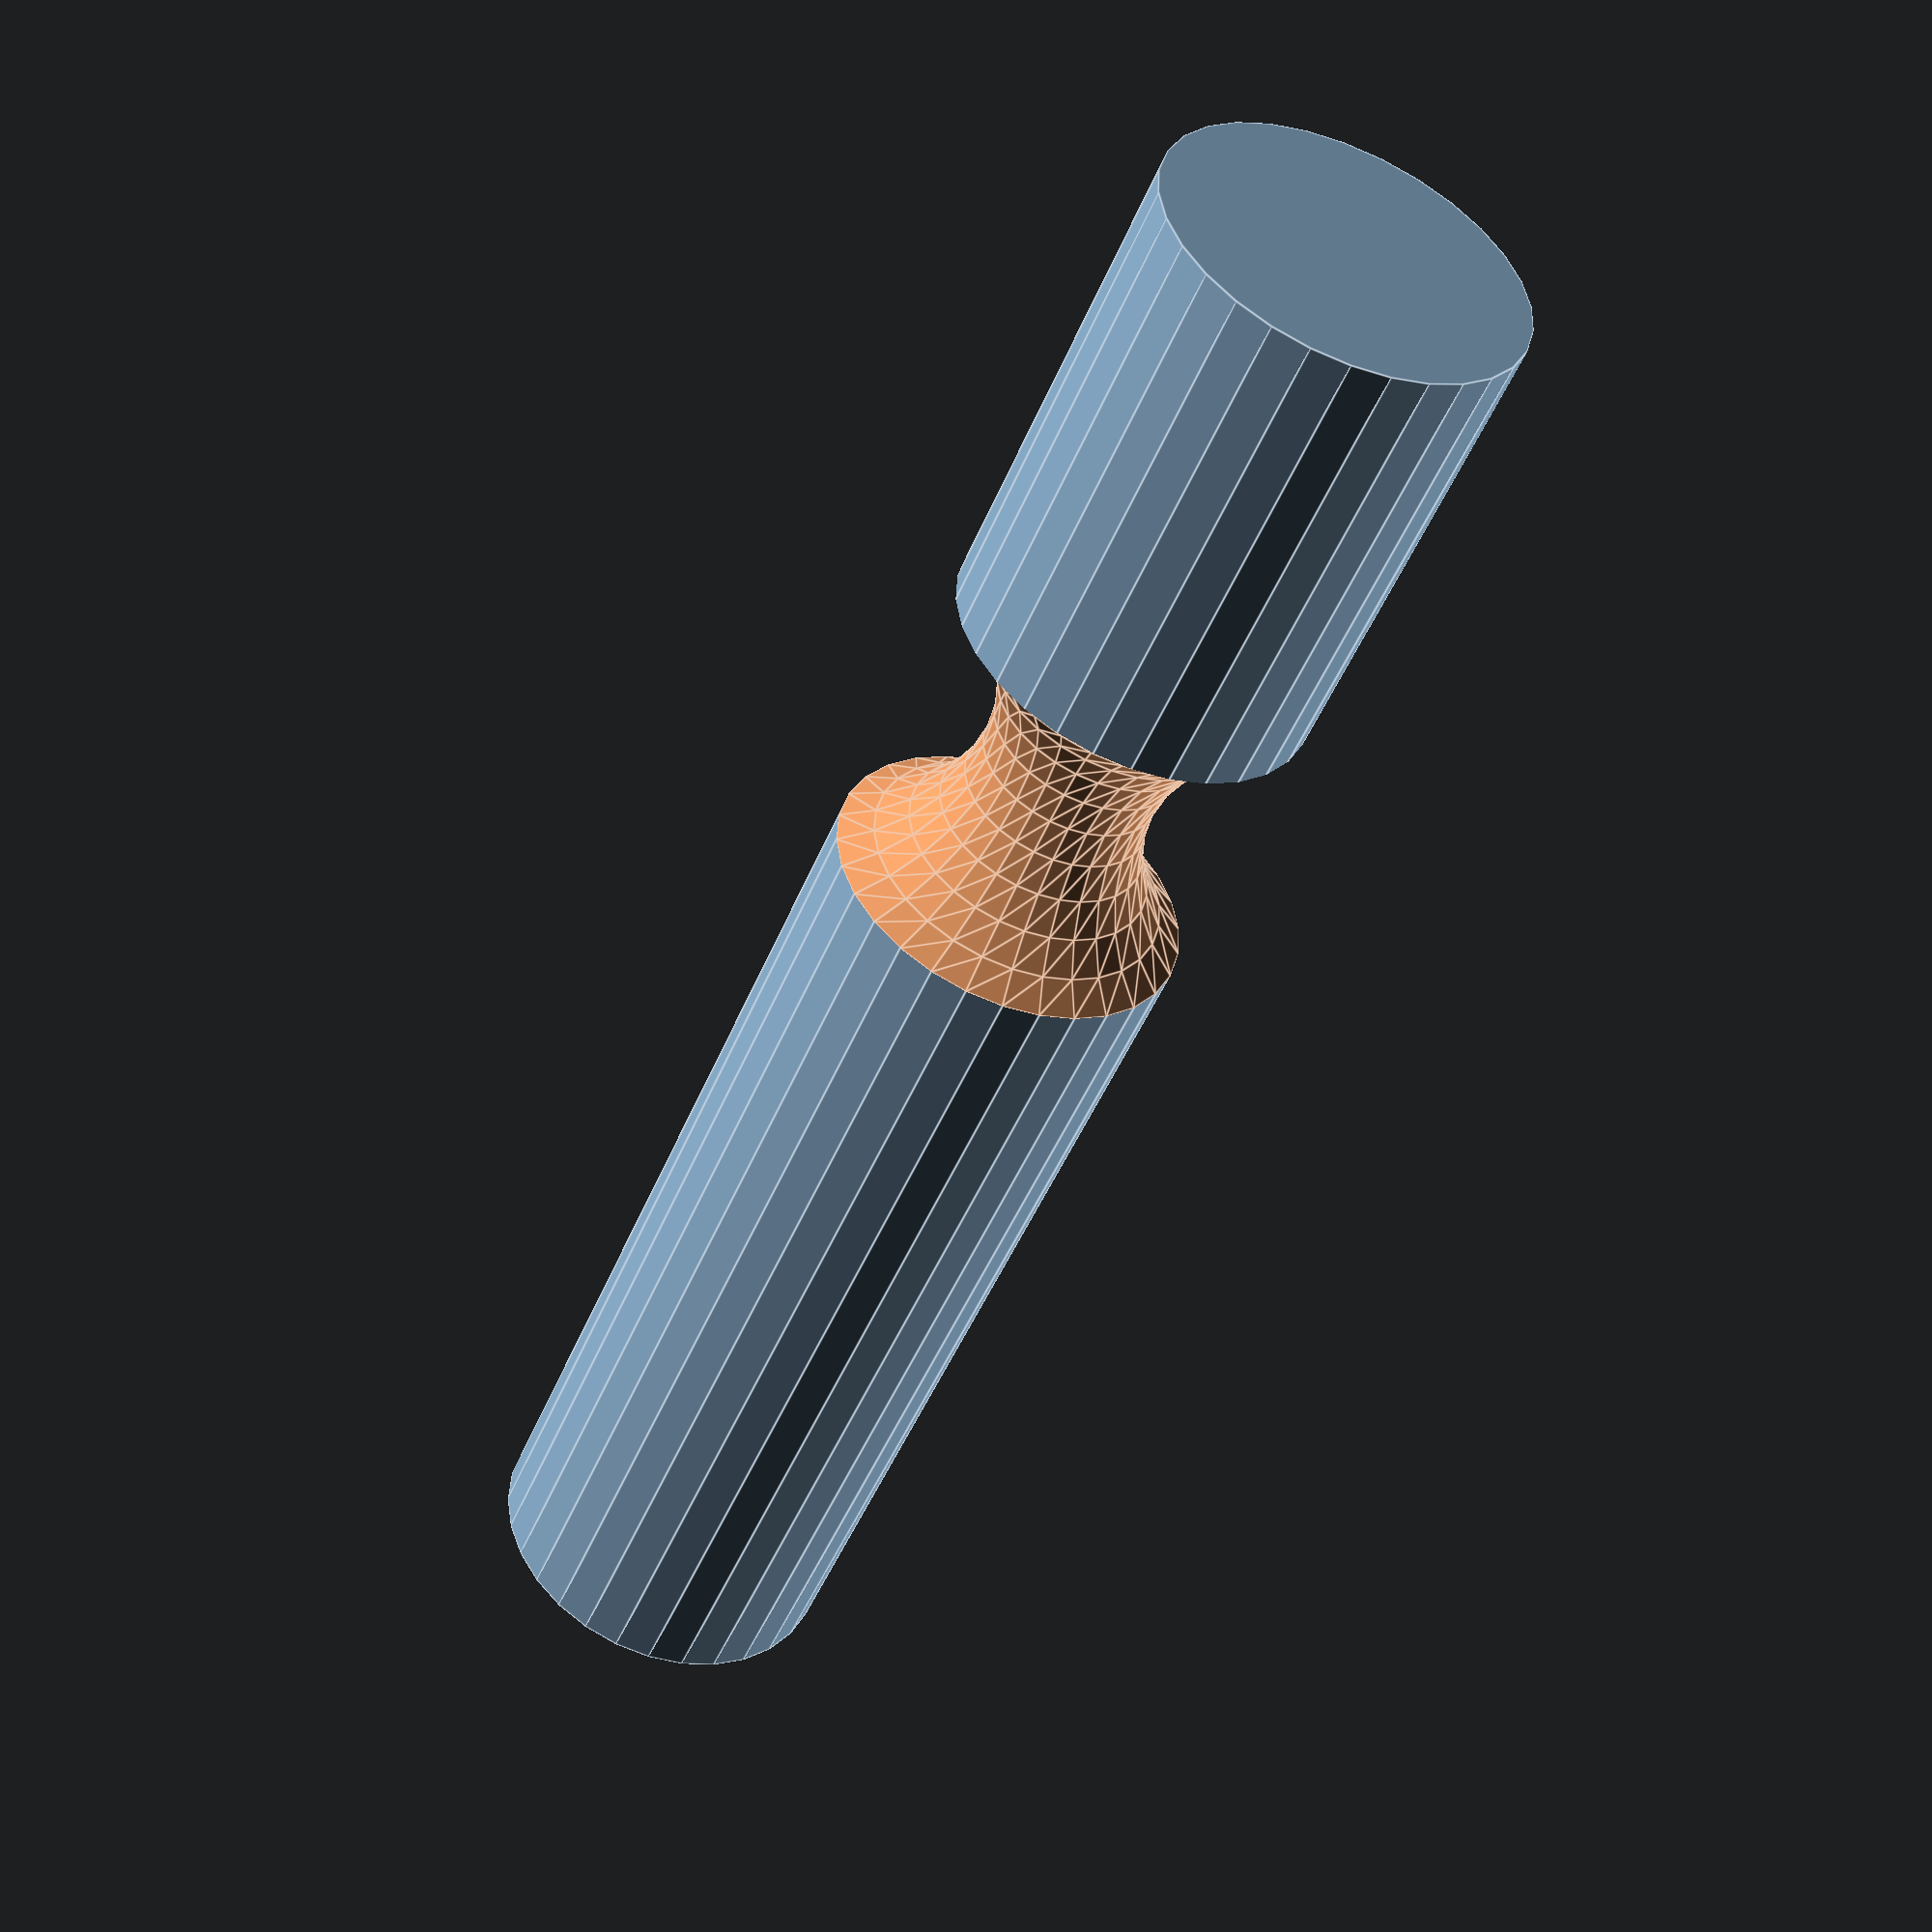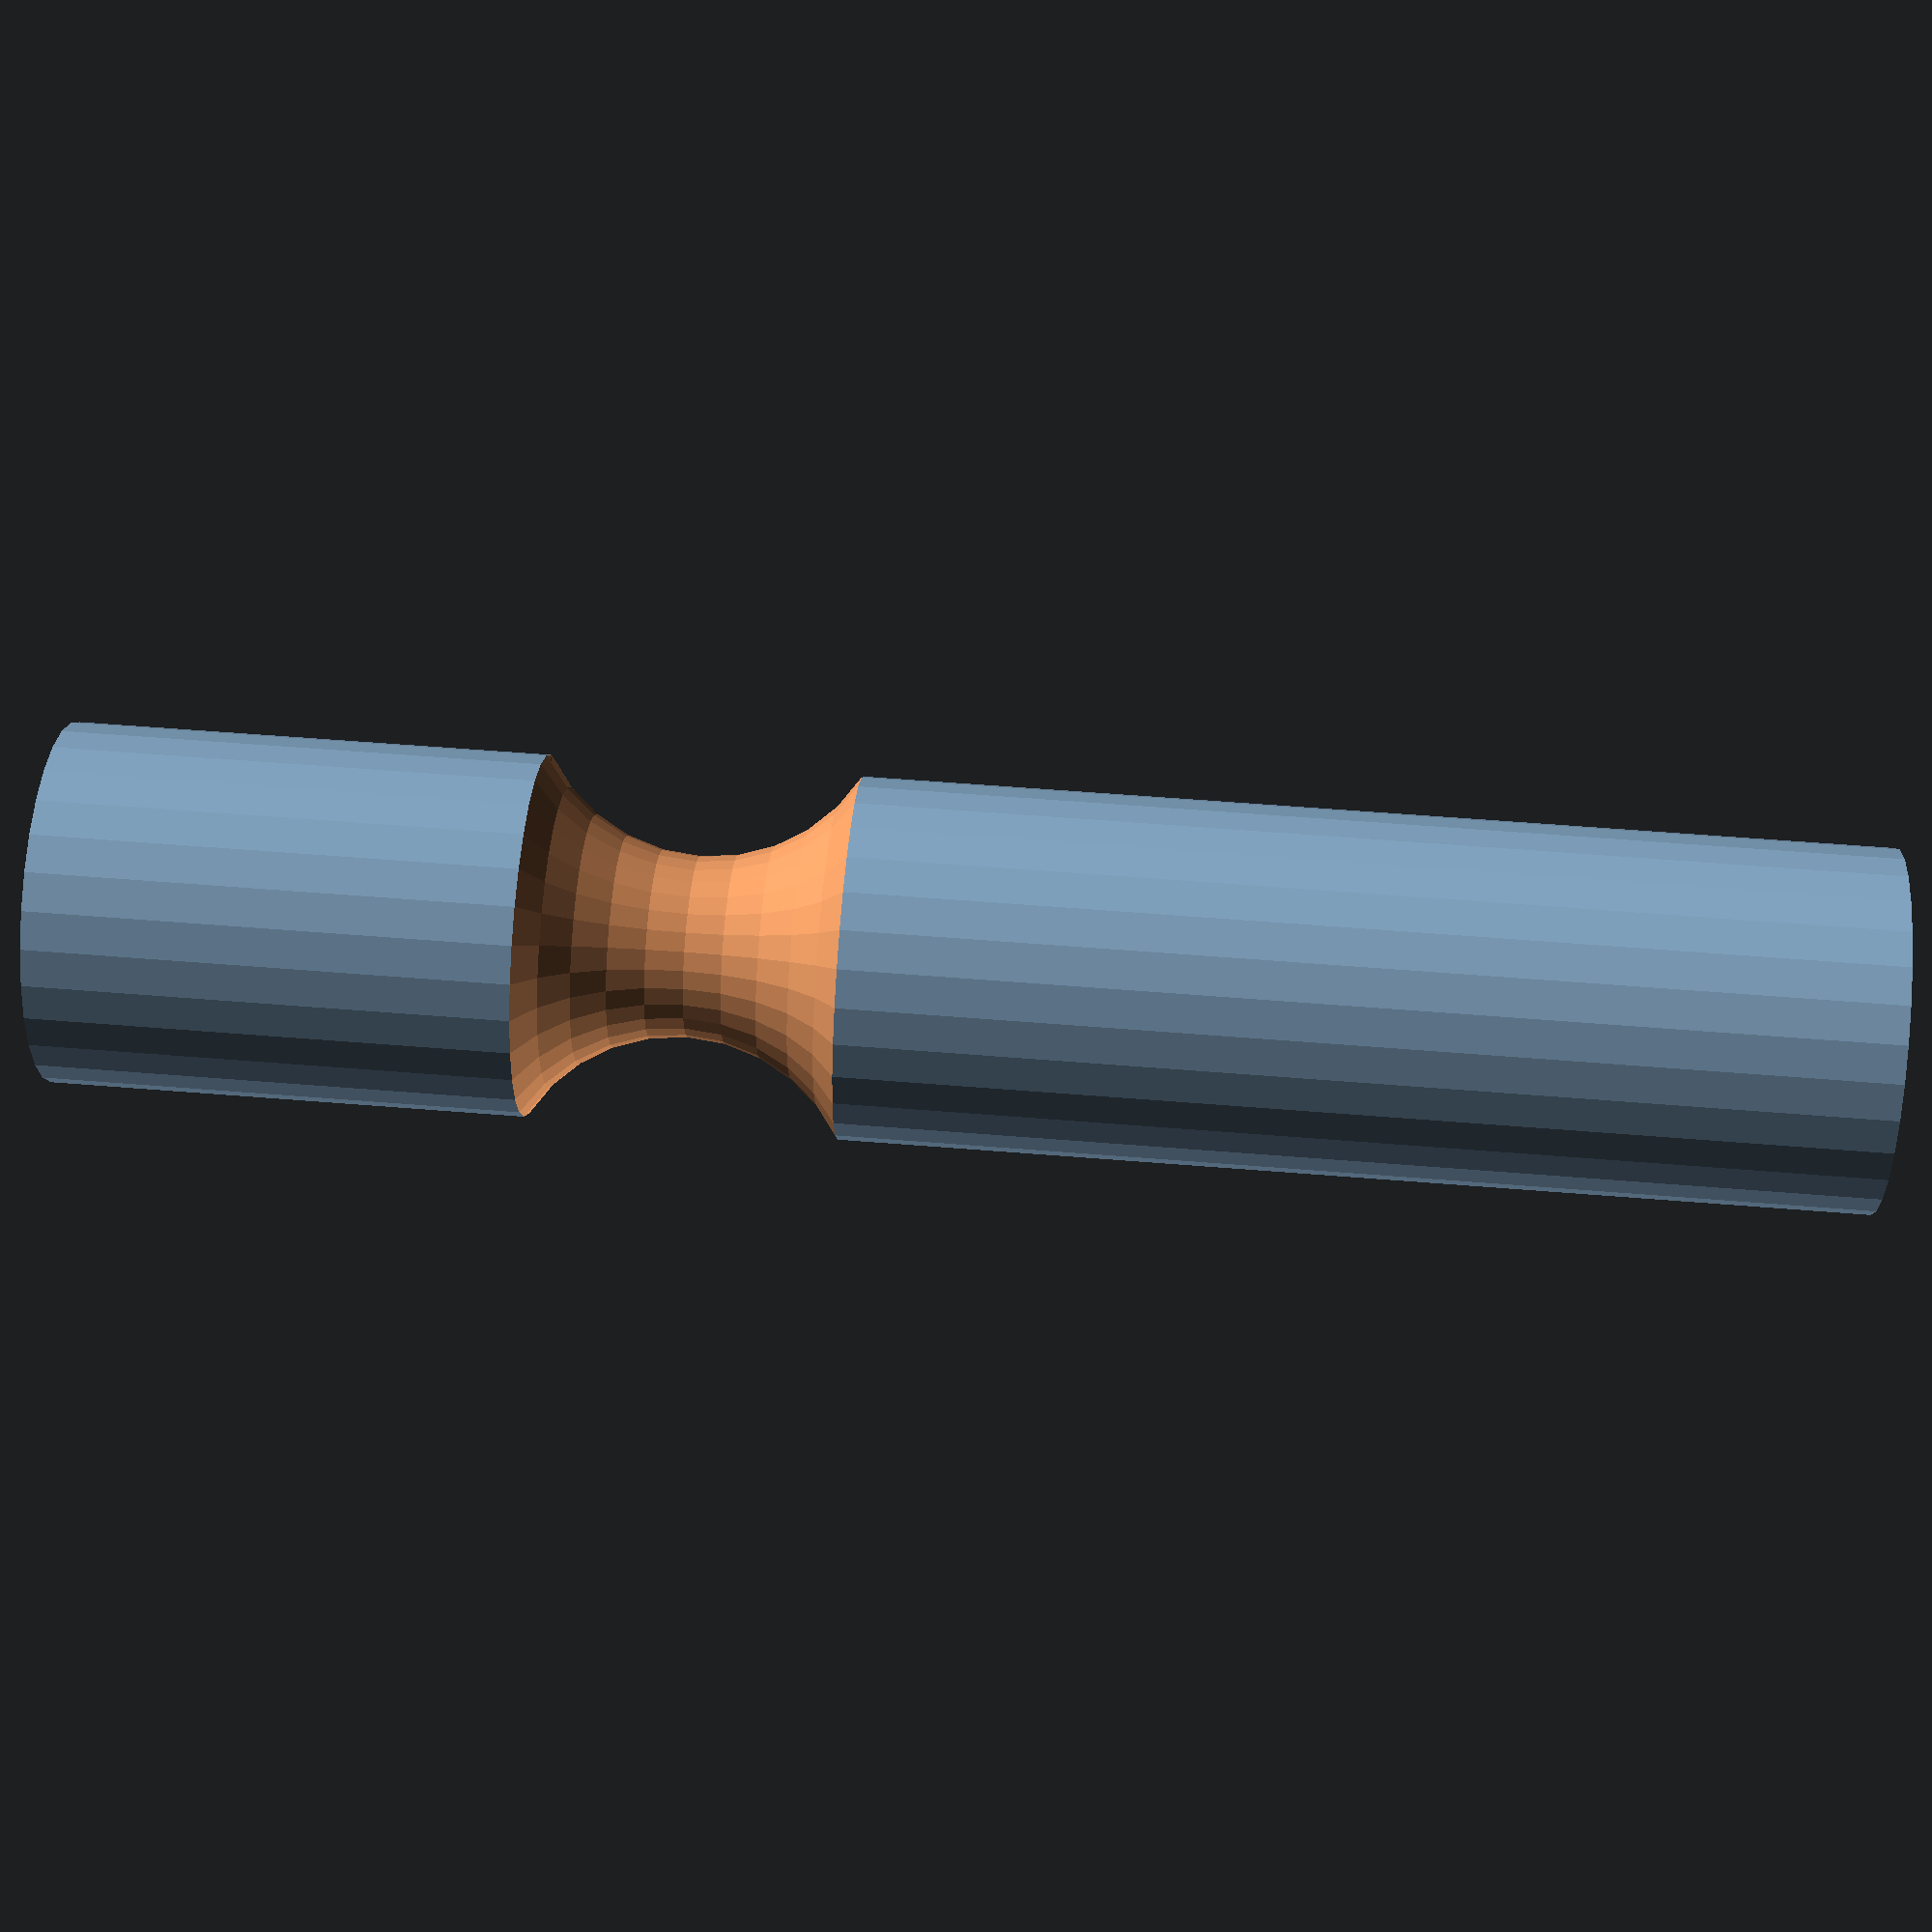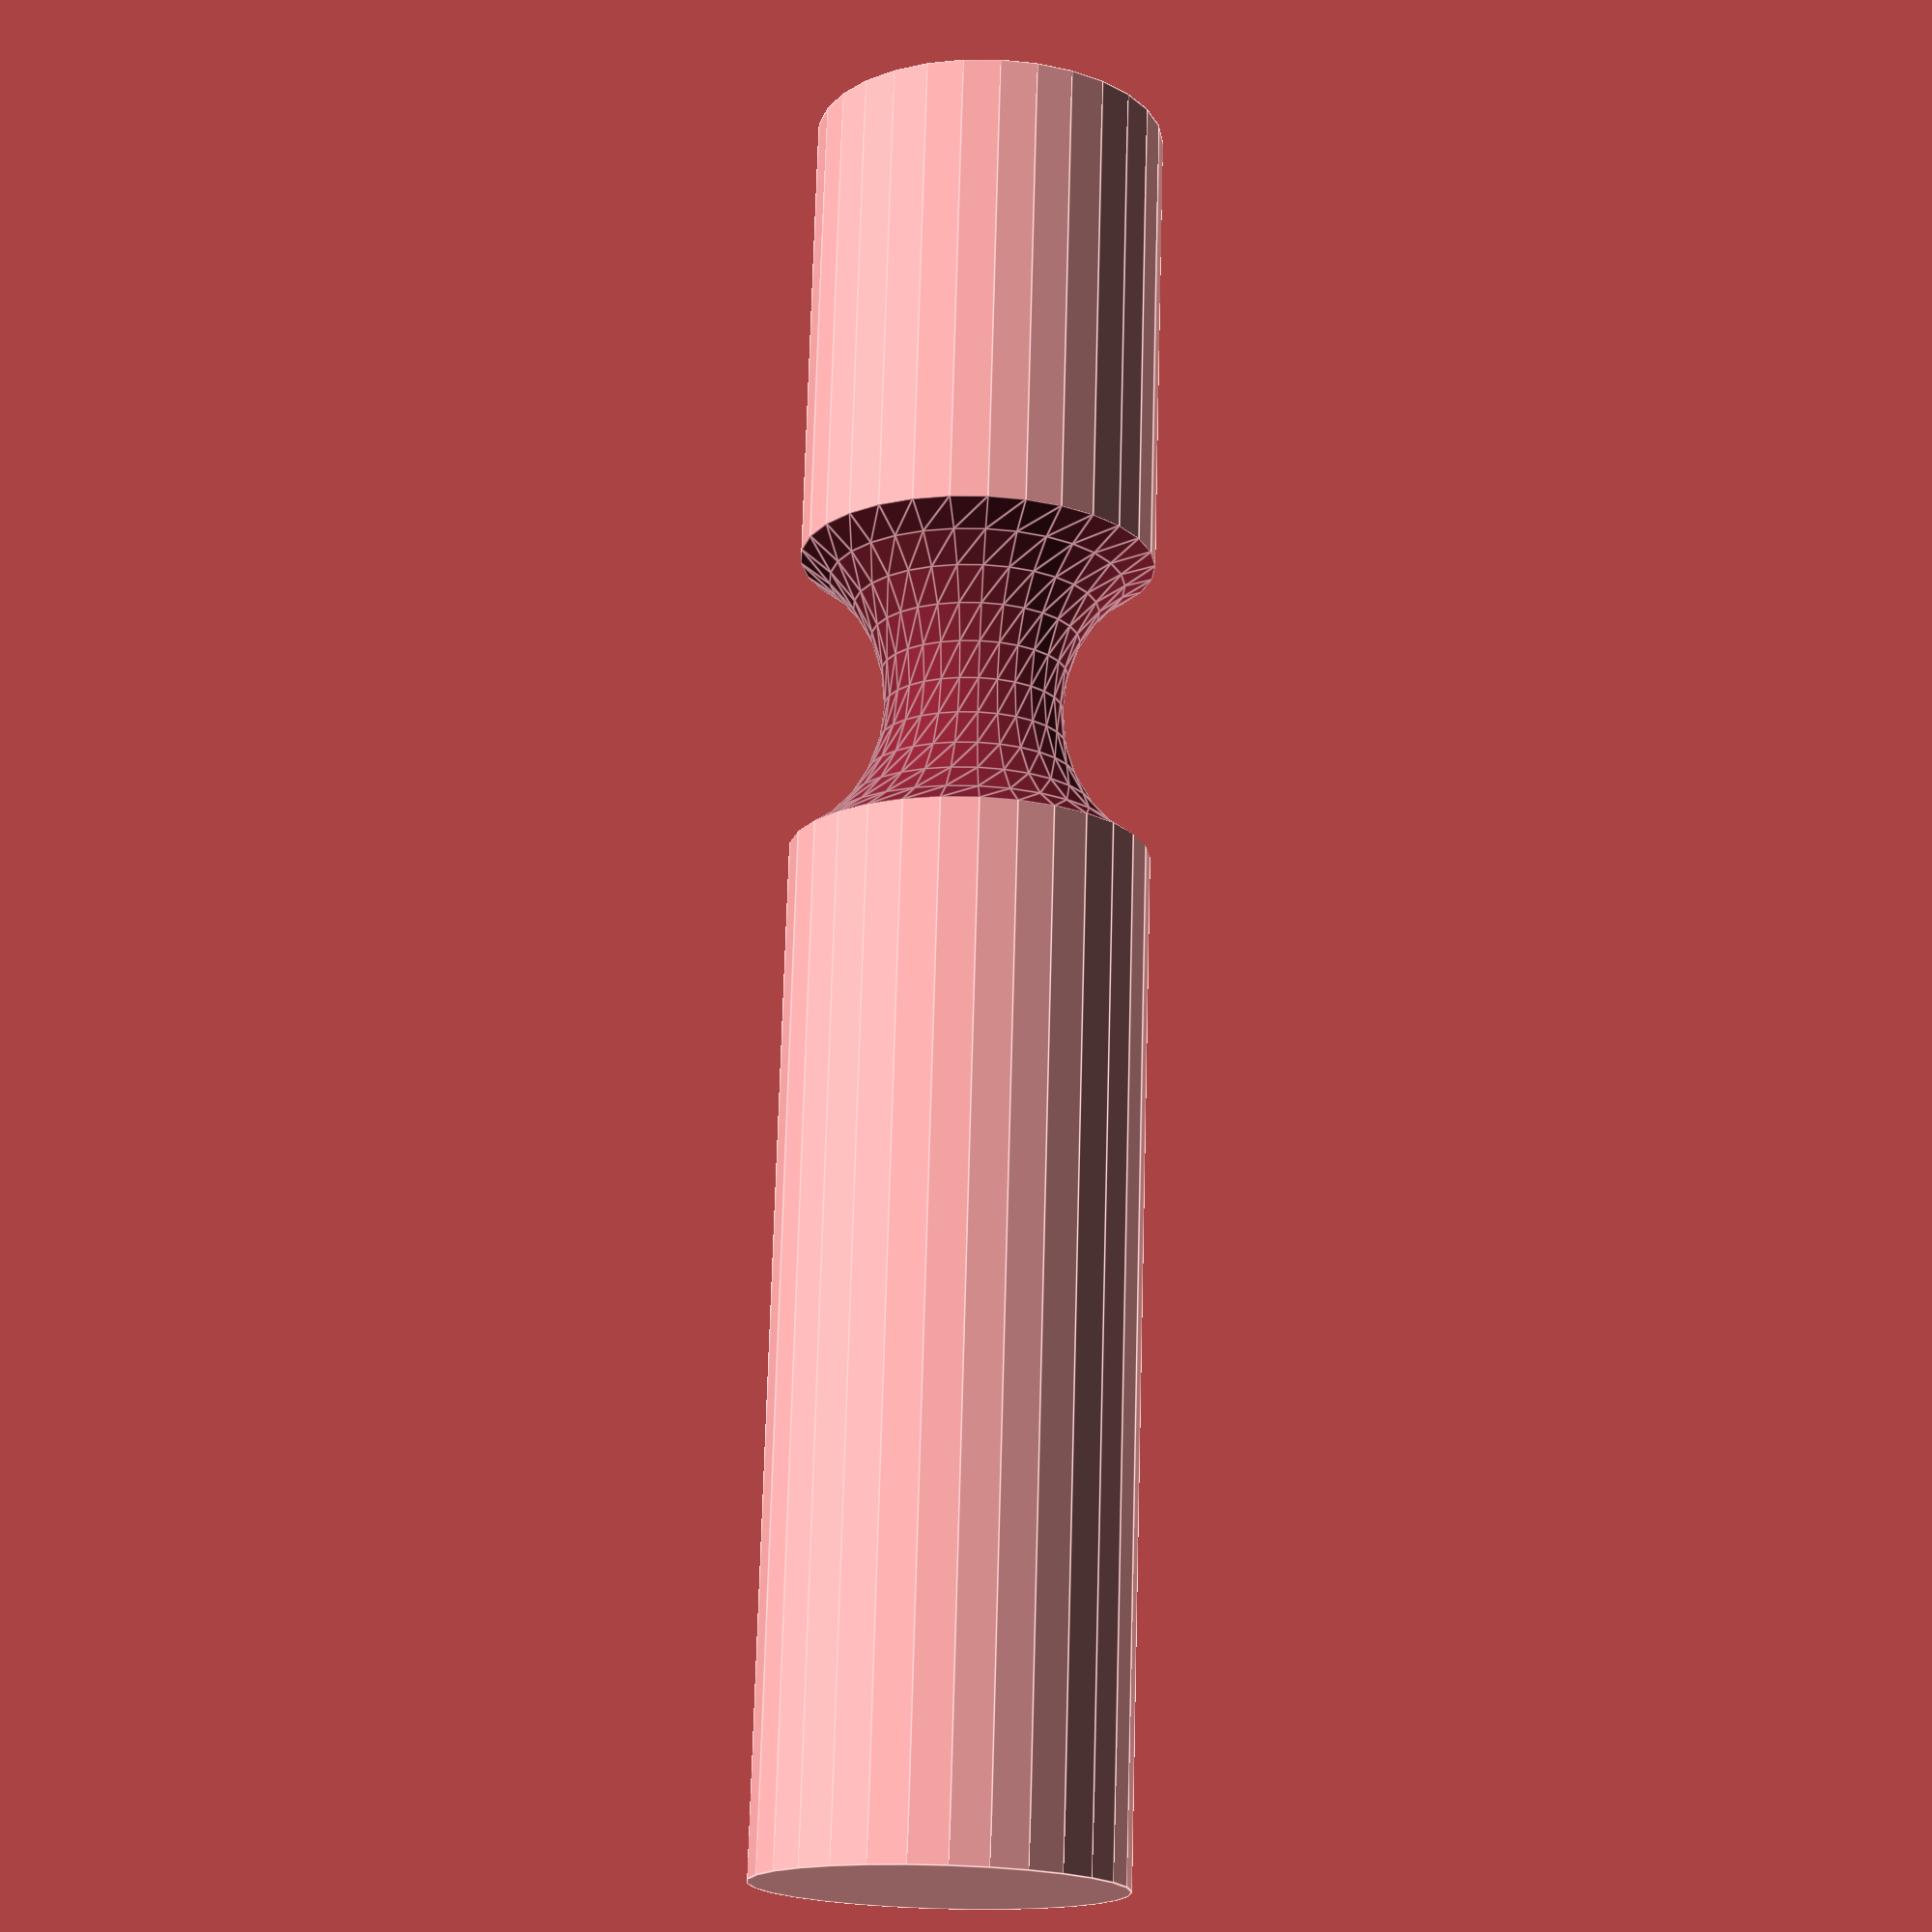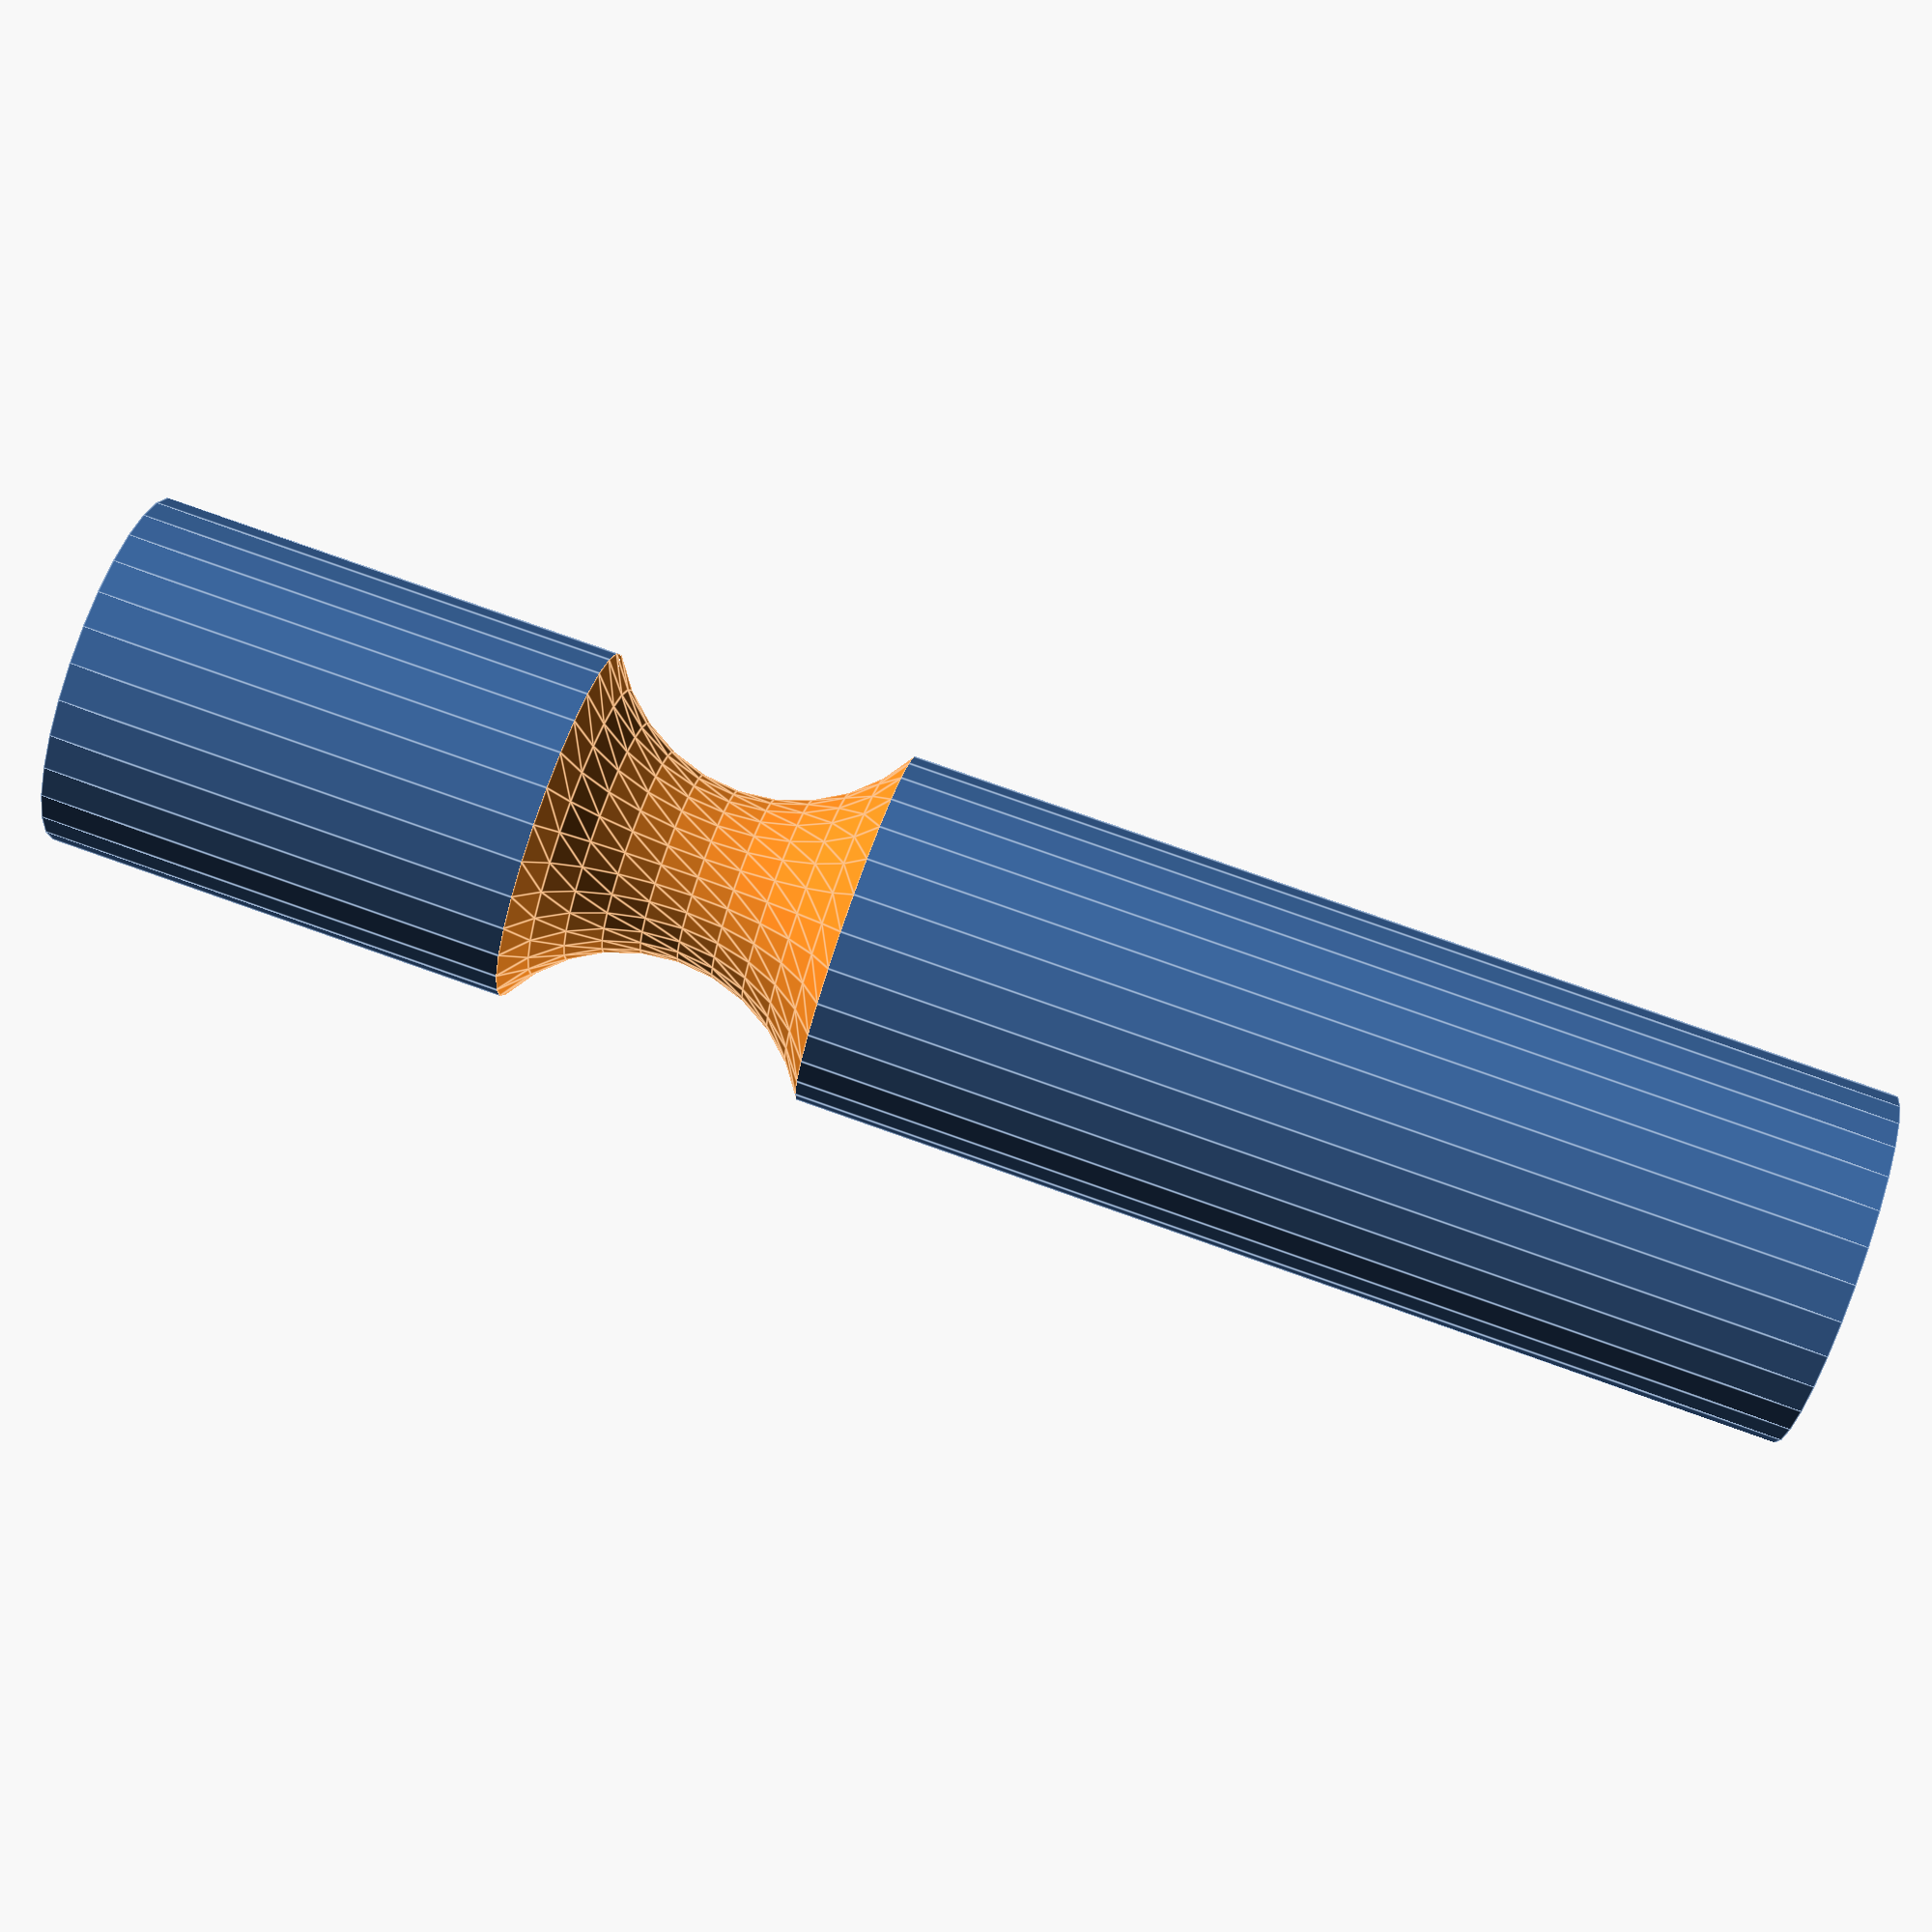
<openscad>
$fn = 30;
difference() {
  cylinder(r=10, h=100, center=true);
  rotate_extrude() translate([15, 15, 0]) circle(r=10);
}

</openscad>
<views>
elev=228.3 azim=32.7 roll=201.7 proj=p view=edges
elev=303.8 azim=295.5 roll=94.9 proj=p view=wireframe
elev=287.2 azim=242.9 roll=181.6 proj=p view=edges
elev=98.8 azim=125.0 roll=70.6 proj=p view=edges
</views>
